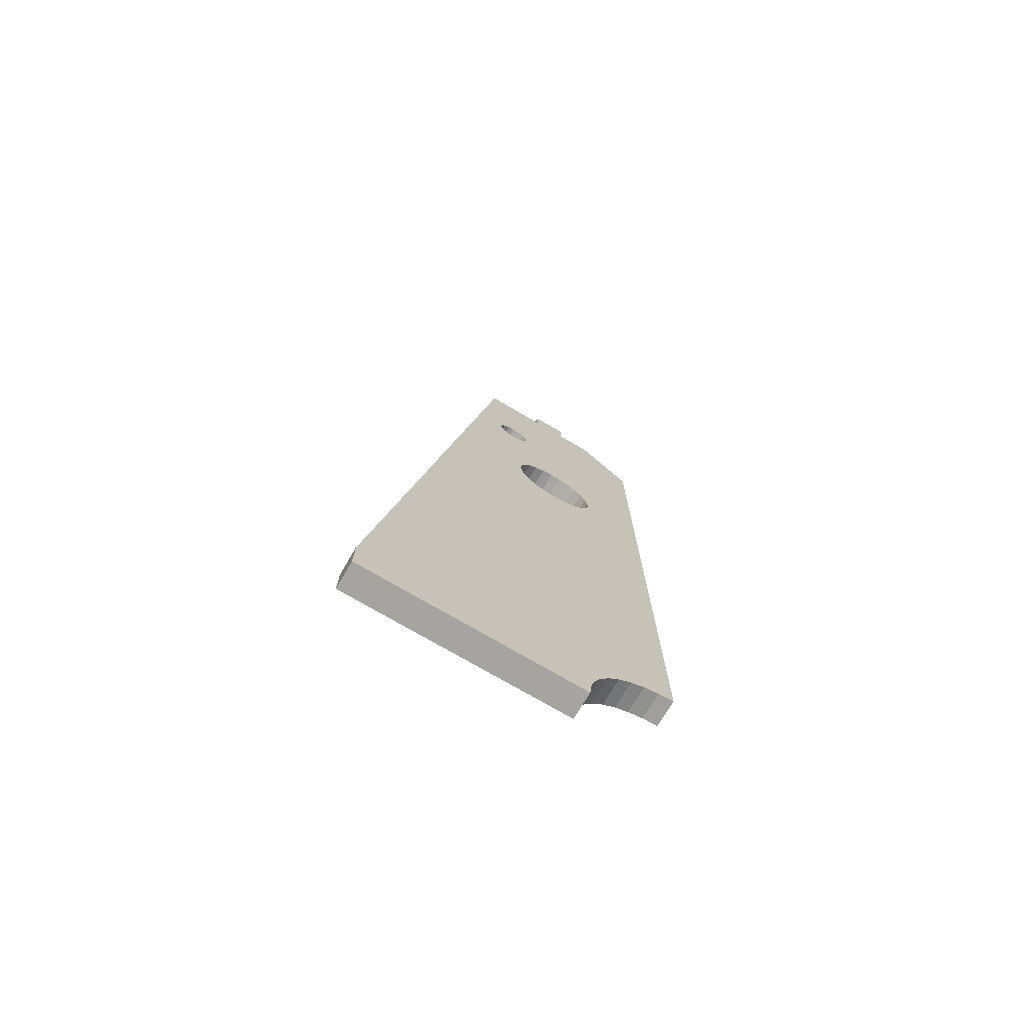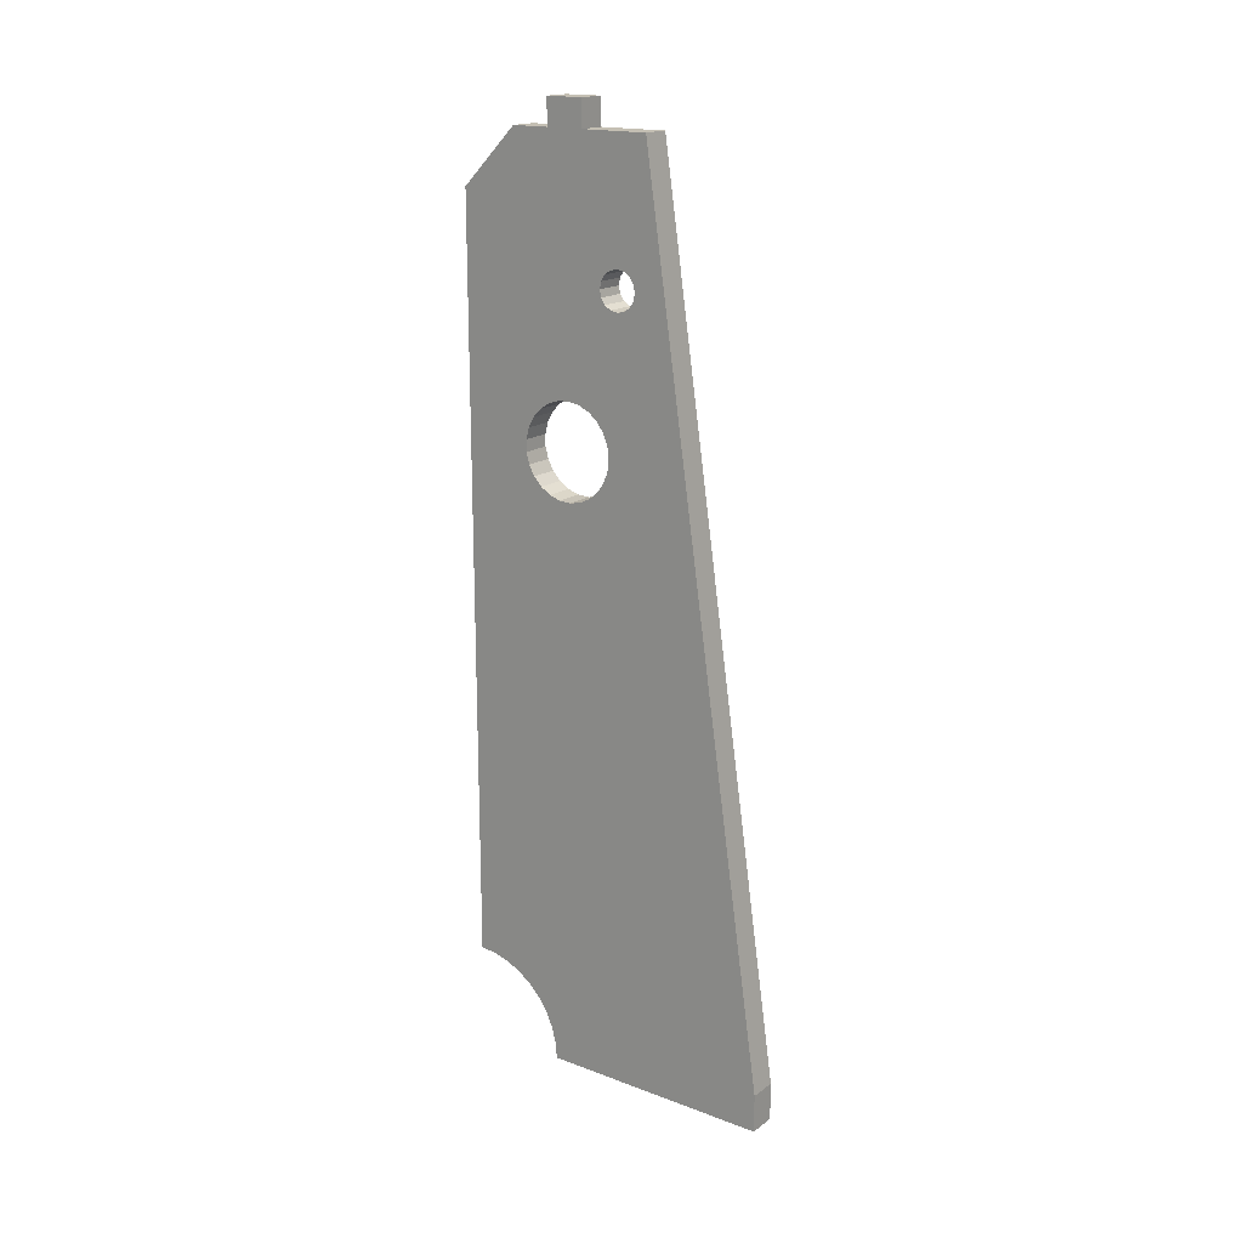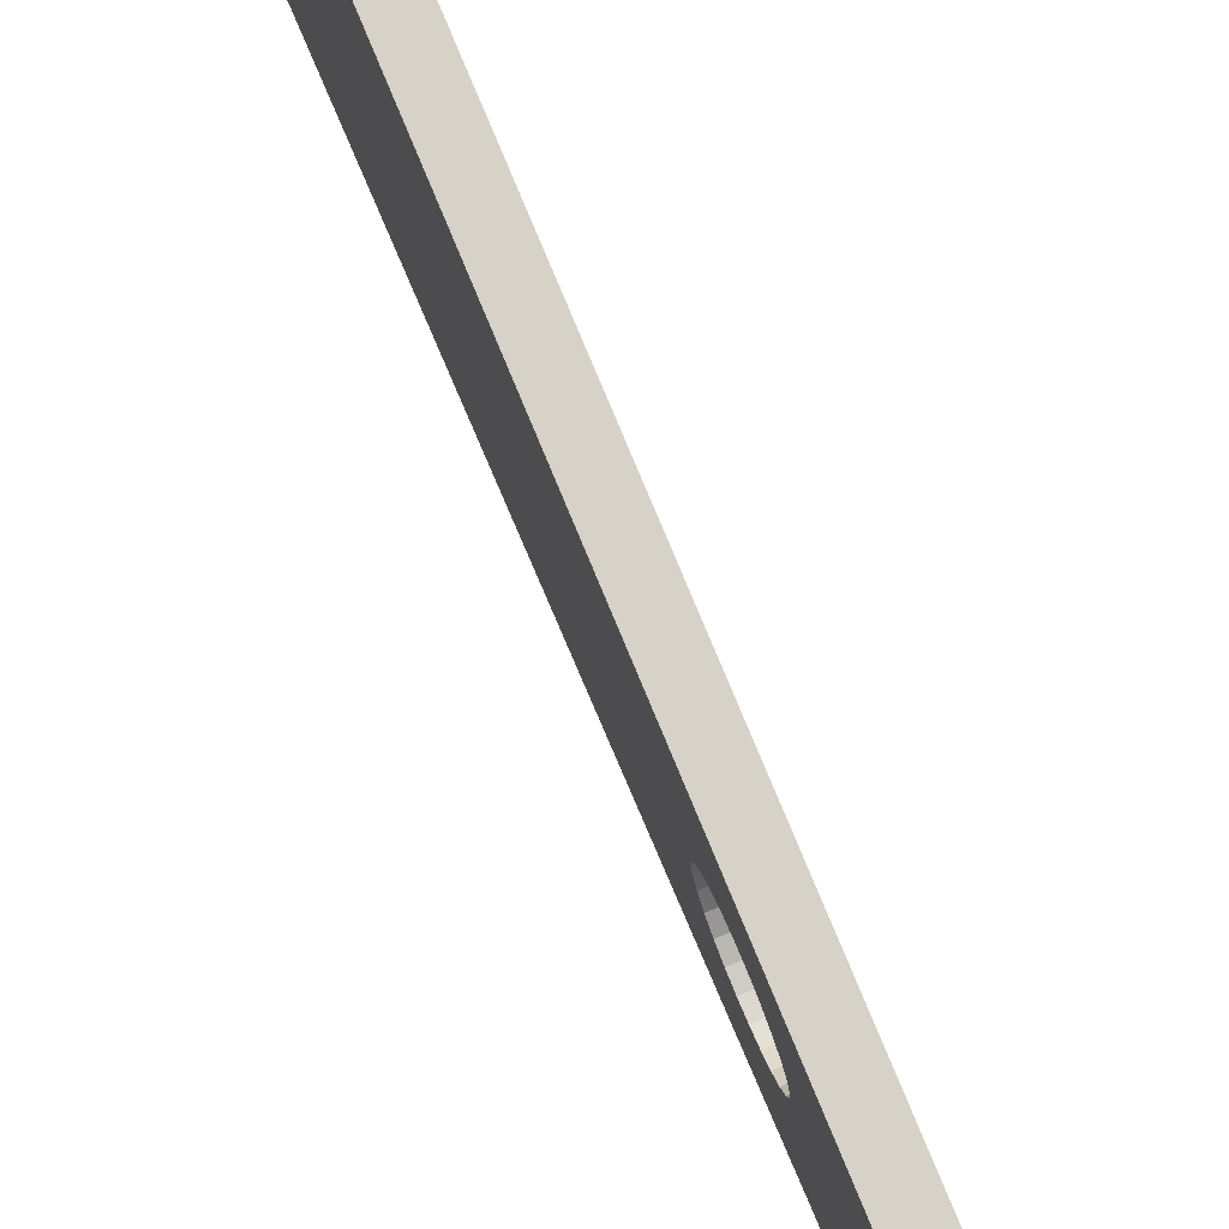
<metadata>
{"format":"obj","ext":"obj","renderer":"f3d","projection":"perspective","resolution":1024,"background":"white","views":[{"elev":-73.5,"azim":-120.5,"up":"+Y"},{"elev":17.7,"azim":126.2,"up":"+Y"},{"elev":77.9,"azim":157.5,"up":"+Z"}]}
</metadata>
<code>
o 2388244804096
v 322.5 211.1 353.4
v 330 211.1 353.4
v 322.5 213 353
v 322.5 213 353
v 330 211.1 353.4
v 330 213 353
v 322.5 213 353
v 330 213 353
v 322.5 214.9 353.4
v 322.5 214.9 353.4
v 330 213 353
v 330 214.9 353.4
v 322.5 214.9 353.4
v 330 214.9 353.4
v 322.5 216.5 354.5
v 322.5 216.5 354.5
v 330 214.9 353.4
v 330 216.5 354.5
v 322.5 216.5 354.5
v 330 216.5 354.5
v 322.5 217.6 356.1
v 322.5 217.6 356.1
v 330 216.5 354.5
v 330 217.6 356.1
v 322.5 217.6 356.1
v 330 217.6 356.1
v 322.5 218 358
v 322.5 218 358
v 330 217.6 356.1
v 330 218 358
v 322.5 218 358
v 330 218 358
v 322.5 217.6 359.9
v 322.5 217.6 359.9
v 330 218 358
v 330 217.6 359.9
v 322.5 217.6 359.9
v 330 217.6 359.9
v 322.5 216.5 361.5
v 322.5 216.5 361.5
v 330 217.6 359.9
v 330 216.5 361.5
v 322.5 216.5 361.5
v 330 216.5 361.5
v 322.5 214.9 362.6
v 322.5 214.9 362.6
v 330 216.5 361.5
v 330 214.9 362.6
v 322.5 214.9 362.6
v 330 214.9 362.6
v 322.5 213 363
v 322.5 213 363
v 330 214.9 362.6
v 330 213 363
v 322.5 213 363
v 330 213 363
v 322.5 211.1 362.6
v 322.5 211.1 362.6
v 330 213 363
v 330 211.1 362.6
v 322.5 211.1 362.6
v 330 211.1 362.6
v 322.5 209.5 361.5
v 322.5 209.5 361.5
v 330 211.1 362.6
v 330 209.5 361.5
v 322.5 209.5 361.5
v 330 209.5 361.5
v 322.5 208.4 359.9
v 322.5 208.4 359.9
v 330 209.5 361.5
v 330 208.4 359.9
v 322.5 208.4 359.9
v 330 208.4 359.9
v 322.5 208 358
v 322.5 208 358
v 330 208.4 359.9
v 330 208 358
v 322.5 208 358
v 330 208 358
v 322.5 208.4 356.1
v 322.5 208.4 356.1
v 330 208 358
v 330 208.4 356.1
v 322.5 208.4 356.1
v 330 208.4 356.1
v 322.5 209.5 354.5
v 322.5 209.5 354.5
v 330 208.4 356.1
v 330 209.5 354.5
v 322.5 209.5 354.5
v 330 209.5 354.5
v 322.5 211.1 353.4
v 322.5 211.1 353.4
v 330 209.5 354.5
v 330 211.1 353.4
v 322.5 169.9 360.9
v 330 173 360.5
v 322.5 173 360.5
v 322.5 173 360.5
v 330 173 360.5
v 330 176.1 360.9
v 322.5 173 360.5
v 330 176.1 360.9
v 322.5 176.1 360.9
v 322.5 176.1 360.9
v 330 176.1 360.9
v 330 179 362
v 322.5 176.1 360.9
v 330 179 362
v 322.5 179 362
v 322.5 179 362
v 330 179 362
v 330 181.6 363.9
v 322.5 179 362
v 330 181.6 363.9
v 322.5 181.6 363.9
v 322.5 181.6 363.9
v 330 181.6 363.9
v 330 183.6 366.3
v 322.5 181.6 363.9
v 330 183.6 366.3
v 322.5 183.6 366.3
v 322.5 183.6 366.3
v 330 183.6 366.3
v 330 184.9 369.1
v 322.5 183.6 366.3
v 330 184.9 369.1
v 322.5 184.9 369.1
v 322.5 184.9 369.1
v 330 184.9 369.1
v 330 185.5 372.2
v 322.5 184.9 369.1
v 330 185.5 372.2
v 322.5 185.5 372.2
v 322.5 185.5 372.2
v 330 185.5 372.2
v 330 185.3 375.3
v 322.5 185.5 372.2
v 330 185.3 375.3
v 322.5 185.3 375.3
v 322.5 185.3 375.3
v 330 185.3 375.3
v 330 184.3 378.3
v 322.5 185.3 375.3
v 330 184.3 378.3
v 322.5 184.3 378.3
v 322.5 184.3 378.3
v 330 184.3 378.3
v 330 182.6 381
v 322.5 184.3 378.3
v 330 182.6 381
v 322.5 182.6 381
v 322.5 182.6 381
v 330 182.6 381
v 330 180.3 383.1
v 322.5 182.6 381
v 330 180.3 383.1
v 322.5 180.3 383.1
v 322.5 180.3 383.1
v 330 180.3 383.1
v 330 177.6 384.6
v 322.5 180.3 383.1
v 330 177.6 384.6
v 322.5 177.6 384.6
v 322.5 177.6 384.6
v 330 177.6 384.6
v 330 174.6 385.4
v 322.5 177.6 384.6
v 330 174.6 385.4
v 322.5 174.6 385.4
v 322.5 174.6 385.4
v 330 174.6 385.4
v 330 171.4 385.4
v 322.5 174.6 385.4
v 330 171.4 385.4
v 322.5 171.4 385.4
v 322.5 171.4 385.4
v 330 171.4 385.4
v 330 168.4 384.6
v 322.5 171.4 385.4
v 330 168.4 384.6
v 322.5 168.4 384.6
v 322.5 168.4 384.6
v 330 168.4 384.6
v 330 165.7 383.1
v 322.5 168.4 384.6
v 330 165.7 383.1
v 322.5 165.7 383.1
v 322.5 165.7 383.1
v 330 165.7 383.1
v 330 163.4 381
v 322.5 165.7 383.1
v 330 163.4 381
v 322.5 163.4 381
v 322.5 163.4 381
v 330 163.4 381
v 330 161.7 378.3
v 322.5 163.4 381
v 330 161.7 378.3
v 322.5 161.7 378.3
v 322.5 161.7 378.3
v 330 161.7 378.3
v 330 160.7 375.3
v 322.5 161.7 378.3
v 330 160.7 375.3
v 322.5 160.7 375.3
v 322.5 160.7 375.3
v 330 160.7 375.3
v 330 160.5 372.2
v 322.5 160.7 375.3
v 330 160.5 372.2
v 322.5 160.5 372.2
v 322.5 160.5 372.2
v 330 160.5 372.2
v 330 161.1 369.1
v 322.5 160.5 372.2
v 330 161.1 369.1
v 322.5 161.1 369.1
v 322.5 161.1 369.1
v 330 161.1 369.1
v 330 162.4 366.3
v 322.5 161.1 369.1
v 330 162.4 366.3
v 322.5 162.4 366.3
v 322.5 162.4 366.3
v 330 162.4 366.3
v 330 164.4 363.9
v 322.5 162.4 366.3
v 330 164.4 363.9
v 322.5 164.4 363.9
v 322.5 164.4 363.9
v 330 164.4 363.9
v 330 167 362
v 322.5 164.4 363.9
v 330 167 362
v 322.5 167 362
v 322.5 167 362
v 330 167 362
v 330 169.9 360.9
v 322.5 167 362
v 330 169.9 360.9
v 322.5 169.9 360.9
v 322.5 169.9 360.9
v 330 169.9 360.9
v 330 173 360.5
v 322.5 8 316
v 322.5 8 378
v 322.5 18 316
v 322.5 18 316
v 322.5 8 378
v 322.5 12.34 378.4
v 322.5 18 316
v 322.5 12.34 378.4
v 322.5 164.4 363.9
v 322.5 164.4 363.9
v 322.5 12.34 378.4
v 322.5 16.55 379.5
v 322.5 164.4 363.9
v 322.5 16.55 379.5
v 322.5 162.4 366.3
v 322.5 162.4 366.3
v 322.5 16.55 379.5
v 322.5 161.1 369.1
v 322.5 161.1 369.1
v 322.5 16.55 379.5
v 322.5 20.5 381.3
v 322.5 161.1 369.1
v 322.5 20.5 381.3
v 322.5 160.5 372.2
v 322.5 160.5 372.2
v 322.5 20.5 381.3
v 322.5 24.07 383.8
v 322.5 160.5 372.2
v 322.5 24.07 383.8
v 322.5 160.7 375.3
v 322.5 160.7 375.3
v 322.5 24.07 383.8
v 322.5 27.15 386.9
v 322.5 160.7 375.3
v 322.5 27.15 386.9
v 322.5 161.7 378.3
v 322.5 161.7 378.3
v 322.5 27.15 386.9
v 322.5 29.65 390.5
v 322.5 161.7 378.3
v 322.5 29.65 390.5
v 322.5 163.4 381
v 322.5 163.4 381
v 322.5 29.65 390.5
v 322.5 31.49 394.4
v 322.5 163.4 381
v 322.5 31.49 394.4
v 322.5 165.7 383.1
v 322.5 165.7 383.1
v 322.5 31.49 394.4
v 322.5 32.62 398.7
v 322.5 165.7 383.1
v 322.5 32.62 398.7
v 322.5 168.4 384.6
v 322.5 168.4 384.6
v 322.5 32.62 398.7
v 322.5 33 403
v 322.5 168.4 384.6
v 322.5 33 403
v 322.5 171.4 385.4
v 322.5 171.4 385.4
v 322.5 33 403
v 322.5 234 403
v 322.5 171.4 385.4
v 322.5 234 403
v 322.5 174.6 385.4
v 322.5 174.6 385.4
v 322.5 234 403
v 322.5 177.6 384.6
v 322.5 177.6 384.6
v 322.5 234 403
v 322.5 249 388
v 322.5 177.6 384.6
v 322.5 249 388
v 322.5 180.3 383.1
v 322.5 180.3 383.1
v 322.5 249 388
v 322.5 182.6 381
v 322.5 182.6 381
v 322.5 249 388
v 322.5 249 378
v 322.5 182.6 381
v 322.5 249 378
v 322.5 184.3 378.3
v 322.5 184.3 378.3
v 322.5 249 378
v 322.5 185.3 375.3
v 322.5 185.3 375.3
v 322.5 249 378
v 322.5 249 368
v 322.5 185.3 375.3
v 322.5 249 368
v 322.5 213 363
v 322.5 213 363
v 322.5 249 368
v 322.5 214.9 362.6
v 322.5 214.9 362.6
v 322.5 249 368
v 322.5 216.5 361.5
v 322.5 216.5 361.5
v 322.5 249 368
v 322.5 217.6 359.9
v 322.5 217.6 359.9
v 322.5 249 368
v 322.5 218 358
v 322.5 218 358
v 322.5 249 368
v 322.5 249 350
v 322.5 218 358
v 322.5 249 350
v 322.5 217.6 356.1
v 322.5 217.6 356.1
v 322.5 249 350
v 322.5 216.5 354.5
v 322.5 216.5 354.5
v 322.5 249 350
v 322.5 214.9 353.4
v 322.5 214.9 353.4
v 322.5 249 350
v 322.5 213 353
v 322.5 213 353
v 322.5 249 350
v 322.5 18 316
v 322.5 213 353
v 322.5 18 316
v 322.5 211.1 353.4
v 322.5 211.1 353.4
v 322.5 18 316
v 322.5 173 360.5
v 322.5 211.1 353.4
v 322.5 173 360.5
v 322.5 209.5 354.5
v 322.5 209.5 354.5
v 322.5 173 360.5
v 322.5 176.1 360.9
v 322.5 209.5 354.5
v 322.5 176.1 360.9
v 322.5 208.4 356.1
v 322.5 208.4 356.1
v 322.5 176.1 360.9
v 322.5 208 358
v 322.5 208 358
v 322.5 176.1 360.9
v 322.5 179 362
v 322.5 208 358
v 322.5 179 362
v 322.5 208.4 359.9
v 322.5 208.4 359.9
v 322.5 179 362
v 322.5 181.6 363.9
v 322.5 208.4 359.9
v 322.5 181.6 363.9
v 322.5 209.5 361.5
v 322.5 209.5 361.5
v 322.5 181.6 363.9
v 322.5 183.6 366.3
v 322.5 209.5 361.5
v 322.5 183.6 366.3
v 322.5 211.1 362.6
v 322.5 211.1 362.6
v 322.5 183.6 366.3
v 322.5 184.9 369.1
v 322.5 211.1 362.6
v 322.5 184.9 369.1
v 322.5 213 363
v 322.5 213 363
v 322.5 184.9 369.1
v 322.5 185.5 372.2
v 322.5 213 363
v 322.5 185.5 372.2
v 322.5 185.3 375.3
v 322.5 256 378
v 322.5 256 368
v 322.5 249 378
v 322.5 249 378
v 322.5 256 368
v 322.5 249 368
v 322.5 164.4 363.9
v 322.5 167 362
v 322.5 18 316
v 322.5 18 316
v 322.5 167 362
v 322.5 169.9 360.9
v 322.5 18 316
v 322.5 169.9 360.9
v 322.5 173 360.5
v 330 8 316
v 330 18 316
v 330 8 378
v 330 8 378
v 330 18 316
v 330 12.34 378.4
v 330 12.34 378.4
v 330 18 316
v 330 164.4 363.9
v 330 12.34 378.4
v 330 164.4 363.9
v 330 16.55 379.5
v 330 16.55 379.5
v 330 164.4 363.9
v 330 162.4 366.3
v 330 16.55 379.5
v 330 162.4 366.3
v 330 161.1 369.1
v 330 249 350
v 330 213 353
v 330 18 316
v 330 18 316
v 330 213 353
v 330 211.1 353.4
v 330 18 316
v 330 211.1 353.4
v 330 173 360.5
v 330 173 360.5
v 330 211.1 353.4
v 330 209.5 354.5
v 330 173 360.5
v 330 209.5 354.5
v 330 176.1 360.9
v 330 176.1 360.9
v 330 209.5 354.5
v 330 208.4 356.1
v 330 176.1 360.9
v 330 208.4 356.1
v 330 208 358
v 330 249 368
v 330 218 358
v 330 249 350
v 330 249 350
v 330 218 358
v 330 217.6 356.1
v 330 249 350
v 330 217.6 356.1
v 330 216.5 354.5
v 330 256 368
v 330 256 378
v 330 249 368
v 330 249 368
v 330 256 378
v 330 249 378
v 330 249 368
v 330 249 378
v 330 185.3 375.3
v 330 185.3 375.3
v 330 249 378
v 330 184.3 378.3
v 330 184.3 378.3
v 330 249 378
v 330 182.6 381
v 330 182.6 381
v 330 249 378
v 330 249 388
v 330 182.6 381
v 330 249 388
v 330 180.3 383.1
v 330 180.3 383.1
v 330 249 388
v 330 177.6 384.6
v 330 177.6 384.6
v 330 249 388
v 330 234 403
v 330 177.6 384.6
v 330 234 403
v 330 174.6 385.4
v 330 174.6 385.4
v 330 234 403
v 330 171.4 385.4
v 330 171.4 385.4
v 330 234 403
v 330 33 403
v 330 171.4 385.4
v 330 33 403
v 330 168.4 384.6
v 330 168.4 384.6
v 330 33 403
v 330 32.62 398.7
v 330 168.4 384.6
v 330 32.62 398.7
v 330 165.7 383.1
v 330 165.7 383.1
v 330 32.62 398.7
v 330 31.49 394.4
v 330 165.7 383.1
v 330 31.49 394.4
v 330 163.4 381
v 330 163.4 381
v 330 31.49 394.4
v 330 29.65 390.5
v 330 163.4 381
v 330 29.65 390.5
v 330 161.7 378.3
v 330 161.7 378.3
v 330 29.65 390.5
v 330 27.15 386.9
v 330 161.7 378.3
v 330 27.15 386.9
v 330 160.7 375.3
v 330 160.7 375.3
v 330 27.15 386.9
v 330 24.07 383.8
v 330 160.7 375.3
v 330 24.07 383.8
v 330 160.5 372.2
v 330 160.5 372.2
v 330 24.07 383.8
v 330 20.5 381.3
v 330 160.5 372.2
v 330 20.5 381.3
v 330 161.1 369.1
v 330 161.1 369.1
v 330 20.5 381.3
v 330 16.55 379.5
v 330 173 360.5
v 330 169.9 360.9
v 330 18 316
v 330 18 316
v 330 169.9 360.9
v 330 167 362
v 330 18 316
v 330 167 362
v 330 164.4 363.9
v 330 249 368
v 330 185.3 375.3
v 330 213 363
v 330 213 363
v 330 185.3 375.3
v 330 185.5 372.2
v 330 213 363
v 330 185.5 372.2
v 330 184.9 369.1
v 330 213 363
v 330 184.9 369.1
v 330 211.1 362.6
v 330 211.1 362.6
v 330 184.9 369.1
v 330 183.6 366.3
v 330 211.1 362.6
v 330 183.6 366.3
v 330 209.5 361.5
v 330 209.5 361.5
v 330 183.6 366.3
v 330 181.6 363.9
v 330 209.5 361.5
v 330 181.6 363.9
v 330 208.4 359.9
v 330 208.4 359.9
v 330 181.6 363.9
v 330 179 362
v 330 208.4 359.9
v 330 179 362
v 330 208 358
v 330 208 358
v 330 179 362
v 330 176.1 360.9
v 330 213 363
v 330 214.9 362.6
v 330 249 368
v 330 249 368
v 330 214.9 362.6
v 330 216.5 361.5
v 330 249 368
v 330 216.5 361.5
v 330 217.6 359.9
v 330 217.6 359.9
v 330 218 358
v 330 249 368
v 330 216.5 354.5
v 330 214.9 353.4
v 330 249 350
v 330 249 350
v 330 214.9 353.4
v 330 213 353
v 330 8 316
v 322.5 8 316
v 330 18 316
v 330 18 316
v 322.5 8 316
v 322.5 18 316
v 330 8 316
v 330 8 378
v 322.5 8 316
v 322.5 8 316
v 330 8 378
v 322.5 8 378
v 322.5 8 378
v 330 8 378
v 322.5 12.34 378.4
v 322.5 12.34 378.4
v 330 8 378
v 330 12.34 378.4
v 322.5 12.34 378.4
v 330 12.34 378.4
v 322.5 16.55 379.5
v 322.5 16.55 379.5
v 330 12.34 378.4
v 330 16.55 379.5
v 322.5 16.55 379.5
v 330 16.55 379.5
v 322.5 20.5 381.3
v 322.5 20.5 381.3
v 330 16.55 379.5
v 330 20.5 381.3
v 322.5 20.5 381.3
v 330 20.5 381.3
v 322.5 24.07 383.8
v 322.5 24.07 383.8
v 330 20.5 381.3
v 330 24.07 383.8
v 322.5 24.07 383.8
v 330 24.07 383.8
v 322.5 27.15 386.9
v 322.5 27.15 386.9
v 330 24.07 383.8
v 330 27.15 386.9
v 322.5 27.15 386.9
v 330 27.15 386.9
v 322.5 29.65 390.5
v 322.5 29.65 390.5
v 330 27.15 386.9
v 330 29.65 390.5
v 322.5 29.65 390.5
v 330 29.65 390.5
v 322.5 31.49 394.4
v 322.5 31.49 394.4
v 330 29.65 390.5
v 330 31.49 394.4
v 322.5 31.49 394.4
v 330 31.49 394.4
v 322.5 32.62 398.7
v 322.5 32.62 398.7
v 330 31.49 394.4
v 330 32.62 398.7
v 322.5 32.62 398.7
v 330 32.62 398.7
v 322.5 33 403
v 322.5 33 403
v 330 32.62 398.7
v 330 33 403
v 330 33 403
v 330 234 403
v 322.5 33 403
v 322.5 33 403
v 330 234 403
v 322.5 234 403
v 330 234 403
v 330 249 388
v 322.5 234 403
v 322.5 234 403
v 330 249 388
v 322.5 249 388
v 330 249 378
v 322.5 249 378
v 330 249 388
v 330 249 388
v 322.5 249 378
v 322.5 249 388
v 330 249 378
v 330 256 378
v 322.5 249 378
v 322.5 249 378
v 330 256 378
v 322.5 256 378
v 330 256 368
v 322.5 256 368
v 330 256 378
v 330 256 378
v 322.5 256 368
v 322.5 256 378
v 330 249 368
v 322.5 249 368
v 330 256 368
v 330 256 368
v 322.5 249 368
v 322.5 256 368
v 330 249 350
v 322.5 249 350
v 330 249 368
v 330 249 368
v 322.5 249 350
v 322.5 249 368
v 330 249 350
v 330 18 316
v 322.5 249 350
v 322.5 249 350
v 330 18 316
v 322.5 18 316
f 1 2 3
f 4 5 6
f 7 8 9
f 10 11 12
f 13 14 15
f 16 17 18
f 19 20 21
f 22 23 24
f 25 26 27
f 28 29 30
f 31 32 33
f 34 35 36
f 37 38 39
f 40 41 42
f 43 44 45
f 46 47 48
f 49 50 51
f 52 53 54
f 55 56 57
f 58 59 60
f 61 62 63
f 64 65 66
f 67 68 69
f 70 71 72
f 73 74 75
f 76 77 78
f 79 80 81
f 82 83 84
f 85 86 87
f 88 89 90
f 91 92 93
f 94 95 96
f 97 98 99
f 100 101 102
f 103 104 105
f 106 107 108
f 109 110 111
f 112 113 114
f 115 116 117
f 118 119 120
f 121 122 123
f 124 125 126
f 127 128 129
f 130 131 132
f 133 134 135
f 136 137 138
f 139 140 141
f 142 143 144
f 145 146 147
f 148 149 150
f 151 152 153
f 154 155 156
f 157 158 159
f 160 161 162
f 163 164 165
f 166 167 168
f 169 170 171
f 172 173 174
f 175 176 177
f 178 179 180
f 181 182 183
f 184 185 186
f 187 188 189
f 190 191 192
f 193 194 195
f 196 197 198
f 199 200 201
f 202 203 204
f 205 206 207
f 208 209 210
f 211 212 213
f 214 215 216
f 217 218 219
f 220 221 222
f 223 224 225
f 226 227 228
f 229 230 231
f 232 233 234
f 235 236 237
f 238 239 240
f 241 242 243
f 244 245 246
f 247 248 249
f 250 251 252
f 253 254 255
f 256 257 258
f 259 260 261
f 262 263 264
f 265 266 267
f 268 269 270
f 271 272 273
f 274 275 276
f 277 278 279
f 280 281 282
f 283 284 285
f 286 287 288
f 289 290 291
f 292 293 294
f 295 296 297
f 298 299 300
f 301 302 303
f 304 305 306
f 307 308 309
f 310 311 312
f 313 314 315
f 316 317 318
f 319 320 321
f 322 323 324
f 325 326 327
f 328 329 330
f 331 332 333
f 334 335 336
f 337 338 339
f 340 341 342
f 343 344 345
f 346 347 348
f 349 350 351
f 352 353 354
f 355 356 357
f 358 359 360
f 361 362 363
f 364 365 366
f 367 368 369
f 370 371 372
f 373 374 375
f 376 377 378
f 379 380 381
f 382 383 384
f 385 386 387
f 388 389 390
f 391 392 393
f 394 395 396
f 397 398 399
f 400 401 402
f 403 404 405
f 406 407 408
f 409 410 411
f 412 413 414
f 415 416 417
f 418 419 420
f 421 422 423
f 424 425 426
f 427 428 429
f 430 431 432
f 433 434 435
f 436 437 438
f 439 440 441
f 442 443 444
f 445 446 447
f 448 449 450
f 451 452 453
f 454 455 456
f 457 458 459
f 460 461 462
f 463 464 465
f 466 467 468
f 469 470 471
f 472 473 474
f 475 476 477
f 478 479 480
f 481 482 483
f 484 485 486
f 487 488 489
f 490 491 492
f 493 494 495
f 496 497 498
f 499 500 501
f 502 503 504
f 505 506 507
f 508 509 510
f 511 512 513
f 514 515 516
f 517 518 519
f 520 521 522
f 523 524 525
f 526 527 528
f 529 530 531
f 532 533 534
f 535 536 537
f 538 539 540
f 541 542 543
f 544 545 546
f 547 548 549
f 550 551 552
f 553 554 555
f 556 557 558
f 559 560 561
f 562 563 564
f 565 566 567
f 568 569 570
f 571 572 573
f 574 575 576
f 577 578 579
f 580 581 582
f 583 584 585
f 586 587 588
f 589 590 591
f 592 593 594
f 595 596 597
f 598 599 600
f 601 602 603
f 604 605 606
f 607 608 609
f 610 611 612
f 613 614 615
f 616 617 618
f 619 620 621
f 622 623 624
f 625 626 627
f 628 629 630
f 631 632 633
f 634 635 636
f 637 638 639
f 640 641 642
f 643 644 645
f 646 647 648
f 649 650 651
f 652 653 654
f 655 656 657
f 658 659 660
f 661 662 663
f 664 665 666
f 667 668 669
f 670 671 672
f 673 674 675
f 676 677 678
f 679 680 681
f 682 683 684
f 685 686 687
f 688 689 690
f 691 692 693
f 694 695 696
f 697 698 699
f 700 701 702
f 703 704 705
f 706 707 708
f 709 710 711
f 712 713 714
f 715 716 717
f 718 719 720
f 721 722 723
f 724 725 726
f 727 728 729
f 730 731 732

</code>
